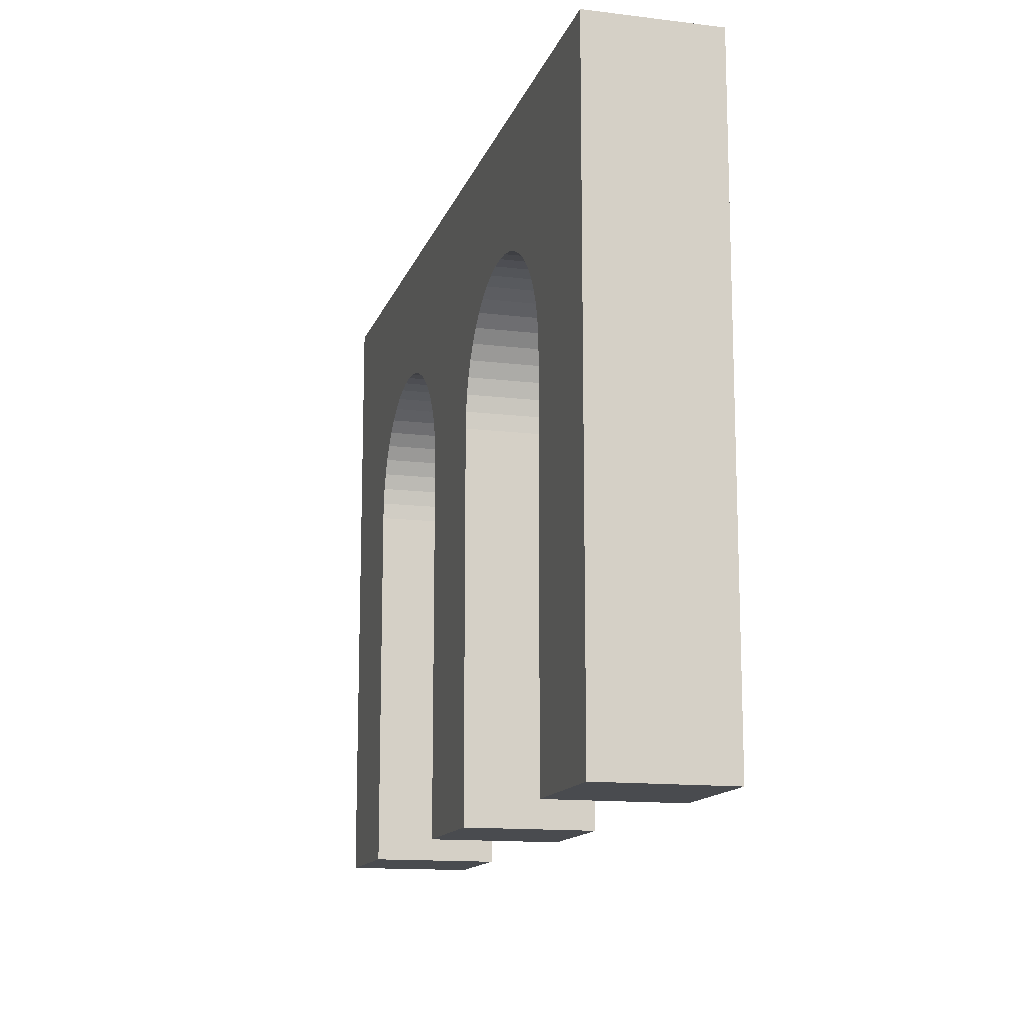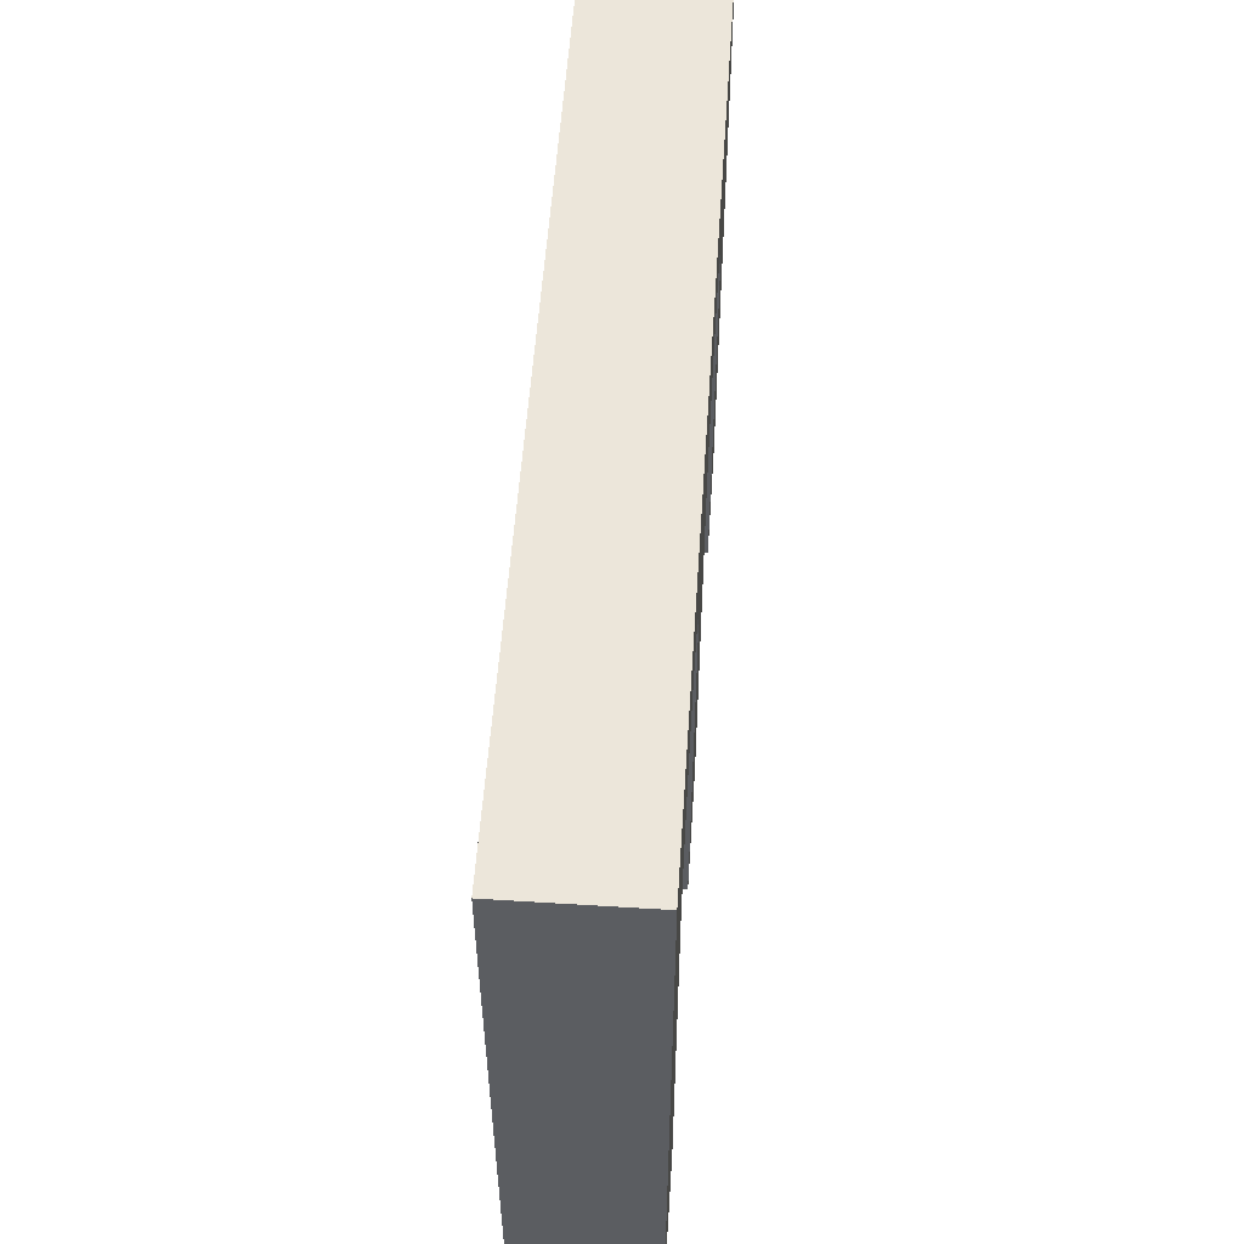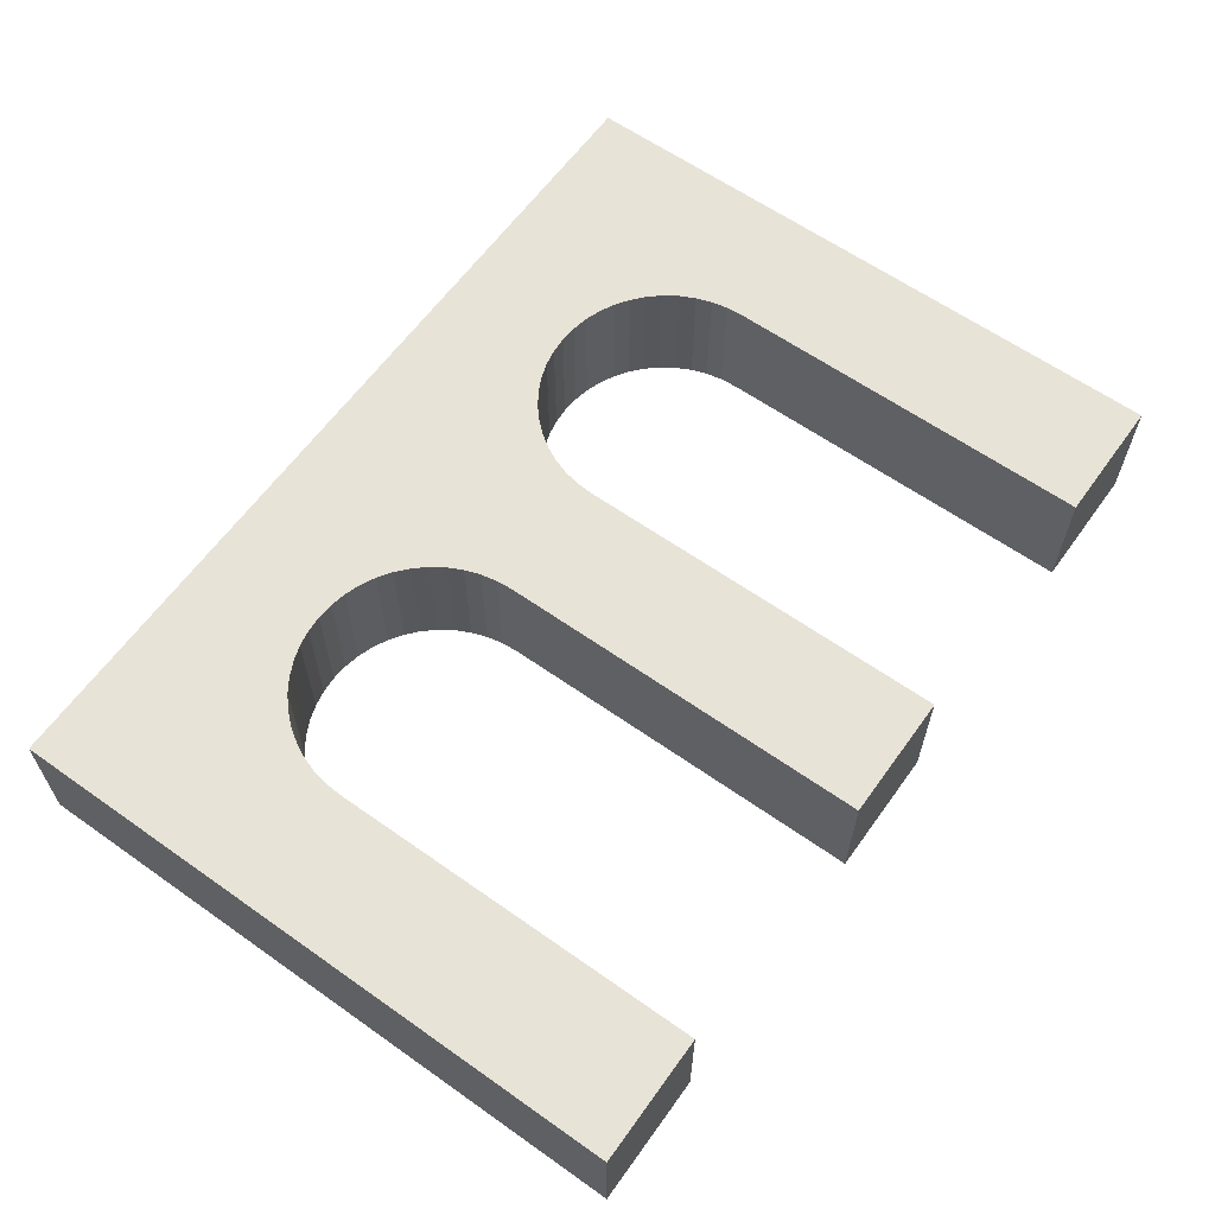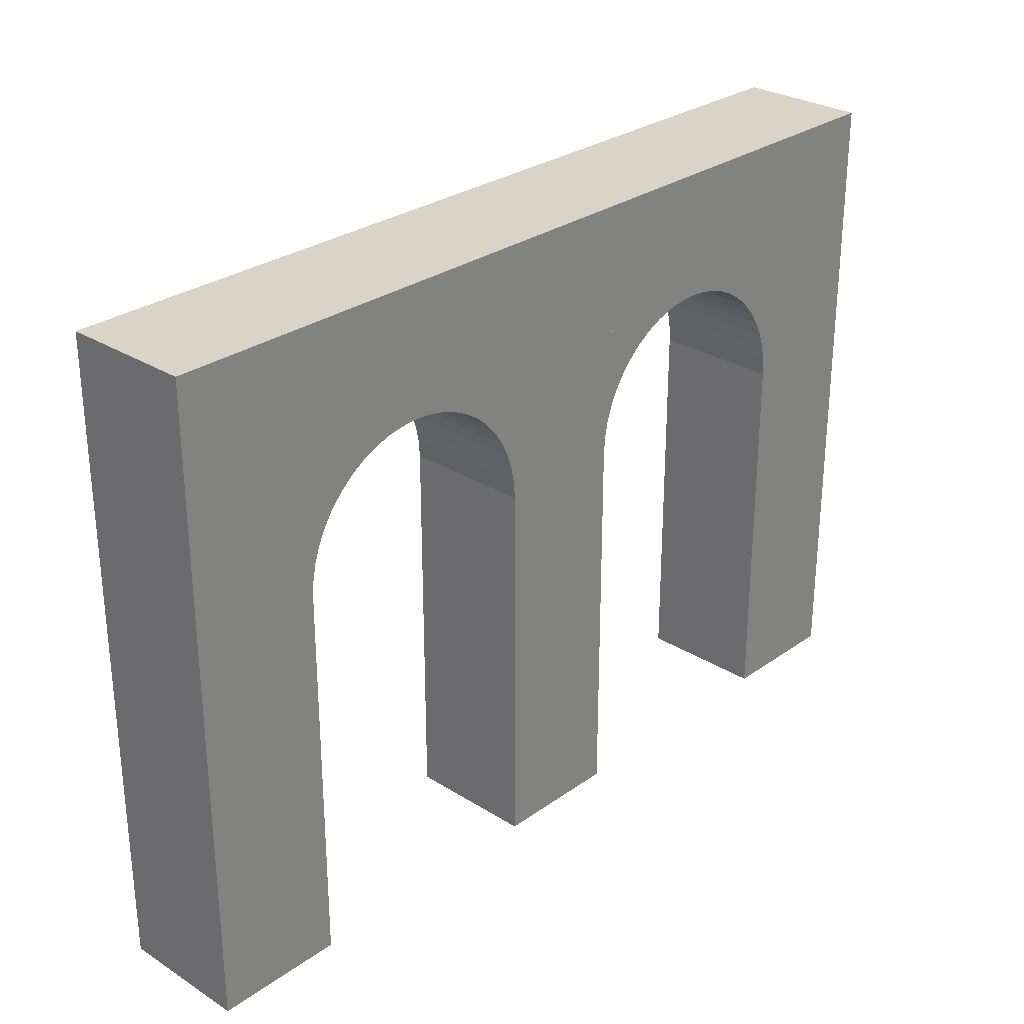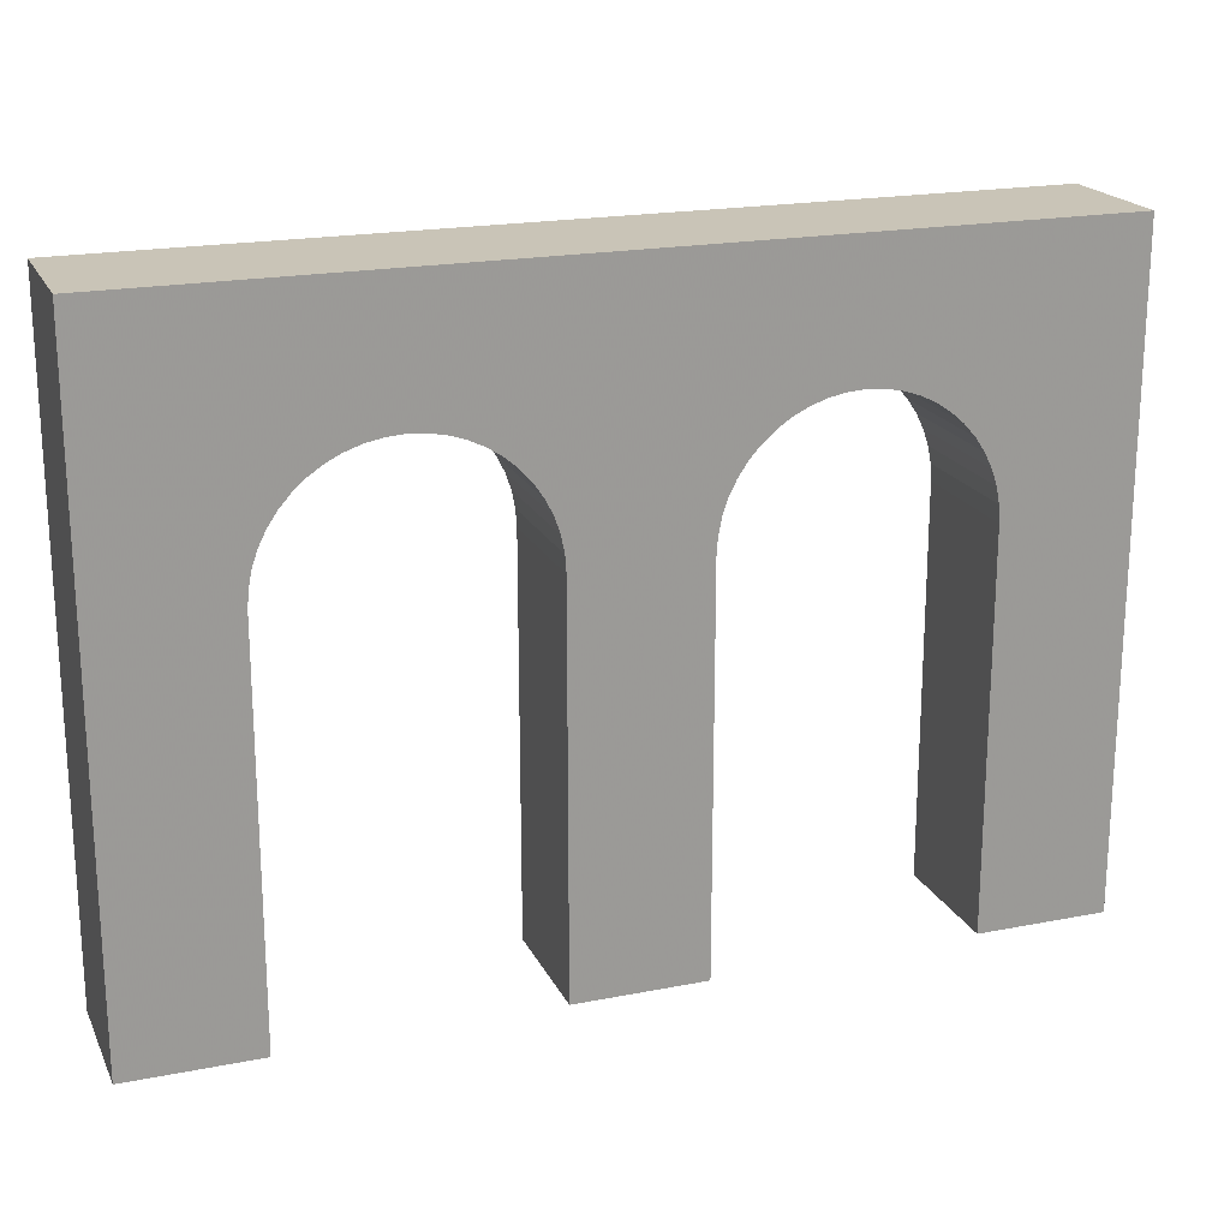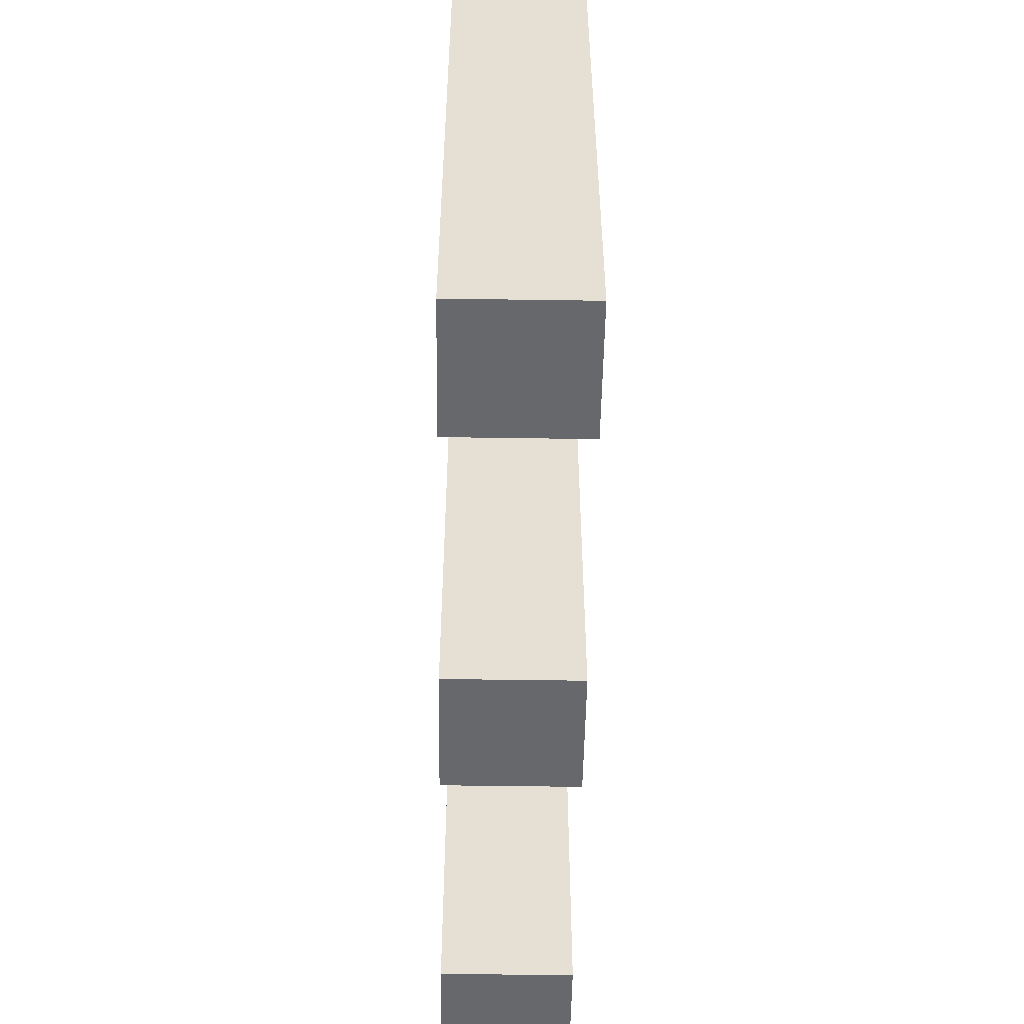
<metadata>
{"format":"obj","ext":"obj","renderer":"f3d","projection":"perspective","resolution":1024,"background":"white","views":[{"elev":-13.7,"azim":74.7,"up":"+Y"},{"elev":54.2,"azim":93.8,"up":"+Y"},{"elev":62.0,"azim":-54.4,"up":"+Z"},{"elev":28.5,"azim":-46.7,"up":"+Y"},{"elev":20.0,"azim":-19.9,"up":"+Y"},{"elev":-52.4,"azim":89.1,"up":"+Y"}]}
</metadata>
<code>
v 0.5 -1 -0.5
v 0.5 -2 -0.5
v 0.509 -1.869 -0.5
v 0.534 -1.741 -0.5
v 0.576 -1.617 -0.5
v 0.634 -1.5 -0.5
v 0.707 -1.391 -0.5
v 0.793 -1.293 -0.5
v 0.891 -1.207 -0.5
v 1 -1.134 -0.5
v 1.117 -1.076 -0.5
v 1.241 -1.034 -0.5
v 1.369 -1.009 -0.5
v 1.5 -1 -0.5
v 0.5 -1 0.5
v 0.5 -2 0.5
v 0.509 -1.869 0.5
v 0.534 -1.741 0.5
v 0.576 -1.617 0.5
v 0.634 -1.5 0.5
v 0.707 -1.391 0.5
v 0.793 -1.293 0.5
v 0.891 -1.207 0.5
v 1 -1.134 0.5
v 1.117 -1.076 0.5
v 1.241 -1.034 0.5
v 1.369 -1.009 0.5
v 1.5 -1 0.5
f 1 3 2
f 1 4 3
f 1 5 4
f 1 6 5
f 1 7 6
f 1 8 7
f 1 9 8
f 1 10 9
f 1 11 10
f 1 12 11
f 1 13 12
f 1 14 13
f 15 16 17
f 15 17 18
f 15 18 19
f 15 19 20
f 15 20 21
f 15 21 22
f 15 22 23
f 15 23 24
f 15 24 25
f 15 25 26
f 15 26 27
f 15 27 28
f 1 2 16 15
f 2 3 17 16
f 3 4 18 17
f 4 5 19 18
f 5 6 20 19
f 6 7 21 20
f 7 8 22 21
f 8 9 23 22
f 9 10 24 23
f 10 11 25 24
f 11 12 26 25
f 12 13 27 26
f 13 14 28 27
f 14 1 15 28
v 2.5 -1 -0.5
v 1.5 -1 -0.5
v 1.631 -1.009 -0.5
v 1.759 -1.034 -0.5
v 1.883 -1.076 -0.5
v 2 -1.134 -0.5
v 2.109 -1.207 -0.5
v 2.207 -1.293 -0.5
v 2.293 -1.391 -0.5
v 2.366 -1.5 -0.5
v 2.424 -1.617 -0.5
v 2.466 -1.741 -0.5
v 2.491 -1.869 -0.5
v 2.5 -2 -0.5
v 2.5 -1 0.5
v 1.5 -1 0.5
v 1.631 -1.009 0.5
v 1.759 -1.034 0.5
v 1.883 -1.076 0.5
v 2 -1.134 0.5
v 2.109 -1.207 0.5
v 2.207 -1.293 0.5
v 2.293 -1.391 0.5
v 2.366 -1.5 0.5
v 2.424 -1.617 0.5
v 2.466 -1.741 0.5
v 2.491 -1.869 0.5
v 2.5 -2 0.5
f 29 31 30
f 29 32 31
f 29 33 32
f 29 34 33
f 29 35 34
f 29 36 35
f 29 37 36
f 29 38 37
f 29 39 38
f 29 40 39
f 29 41 40
f 29 42 41
f 43 44 45
f 43 45 46
f 43 46 47
f 43 47 48
f 43 48 49
f 43 49 50
f 43 50 51
f 43 51 52
f 43 52 53
f 43 53 54
f 43 54 55
f 43 55 56
f 29 30 44 43
f 30 31 45 44
f 31 32 46 45
f 32 33 47 46
f 33 34 48 47
f 34 35 49 48
f 35 36 50 49
f 36 37 51 50
f 37 38 52 51
f 38 39 53 52
f 39 40 54 53
f 40 41 55 54
f 41 42 56 55
f 42 29 43 56
v 2.5 0 -0.5
v 0.5 0 -0.5
v 0.5 0 0.5
v 2.5 0 0.5
v 2.5 -1 -0.5
v 0.5 -1 -0.5
v 0.5 -1 0.5
v 2.5 -1 0.5
f 57 58 59 60
f 64 63 62 61
f 61 62 58 57
f 62 63 59 58
f 63 64 60 59
f 64 61 57 60
v 3.5 -1 -0.5
v 3.5 -2 -0.5
v 3.509 -1.869 -0.5
v 3.534 -1.741 -0.5
v 3.576 -1.617 -0.5
v 3.634 -1.5 -0.5
v 3.707 -1.391 -0.5
v 3.793 -1.293 -0.5
v 3.891 -1.207 -0.5
v 4 -1.134 -0.5
v 4.117 -1.076 -0.5
v 4.241 -1.034 -0.5
v 4.369 -1.009 -0.5
v 4.5 -1 -0.5
v 3.5 -1 0.5
v 3.5 -2 0.5
v 3.509 -1.869 0.5
v 3.534 -1.741 0.5
v 3.576 -1.617 0.5
v 3.634 -1.5 0.5
v 3.707 -1.391 0.5
v 3.793 -1.293 0.5
v 3.891 -1.207 0.5
v 4 -1.134 0.5
v 4.117 -1.076 0.5
v 4.241 -1.034 0.5
v 4.369 -1.009 0.5
v 4.5 -1 0.5
f 65 67 66
f 65 68 67
f 65 69 68
f 65 70 69
f 65 71 70
f 65 72 71
f 65 73 72
f 65 74 73
f 65 75 74
f 65 76 75
f 65 77 76
f 65 78 77
f 79 80 81
f 79 81 82
f 79 82 83
f 79 83 84
f 79 84 85
f 79 85 86
f 79 86 87
f 79 87 88
f 79 88 89
f 79 89 90
f 79 90 91
f 79 91 92
f 65 66 80 79
f 66 67 81 80
f 67 68 82 81
f 68 69 83 82
f 69 70 84 83
f 70 71 85 84
f 71 72 86 85
f 72 73 87 86
f 73 74 88 87
f 74 75 89 88
f 75 76 90 89
f 76 77 91 90
f 77 78 92 91
f 78 65 79 92
v 5.5 -1 -0.5
v 4.5 -1 -0.5
v 4.631 -1.009 -0.5
v 4.759 -1.034 -0.5
v 4.883 -1.076 -0.5
v 5 -1.134 -0.5
v 5.109 -1.207 -0.5
v 5.207 -1.293 -0.5
v 5.293 -1.391 -0.5
v 5.366 -1.5 -0.5
v 5.424 -1.617 -0.5
v 5.466 -1.741 -0.5
v 5.491 -1.869 -0.5
v 5.5 -2 -0.5
v 5.5 -1 0.5
v 4.5 -1 0.5
v 4.631 -1.009 0.5
v 4.759 -1.034 0.5
v 4.883 -1.076 0.5
v 5 -1.134 0.5
v 5.109 -1.207 0.5
v 5.207 -1.293 0.5
v 5.293 -1.391 0.5
v 5.366 -1.5 0.5
v 5.424 -1.617 0.5
v 5.466 -1.741 0.5
v 5.491 -1.869 0.5
v 5.5 -2 0.5
f 93 95 94
f 93 96 95
f 93 97 96
f 93 98 97
f 93 99 98
f 93 100 99
f 93 101 100
f 93 102 101
f 93 103 102
f 93 104 103
f 93 105 104
f 93 106 105
f 107 108 109
f 107 109 110
f 107 110 111
f 107 111 112
f 107 112 113
f 107 113 114
f 107 114 115
f 107 115 116
f 107 116 117
f 107 117 118
f 107 118 119
f 107 119 120
f 93 94 108 107
f 94 95 109 108
f 95 96 110 109
f 96 97 111 110
f 97 98 112 111
f 98 99 113 112
f 99 100 114 113
f 100 101 115 114
f 101 102 116 115
f 102 103 117 116
f 103 104 118 117
f 104 105 119 118
f 105 106 120 119
f 106 93 107 120
v 5.5 0 -0.5
v 3.5 0 -0.5
v 3.5 0 0.5
v 5.5 0 0.5
v 5.5 -1 -0.5
v 3.5 -1 -0.5
v 3.5 -1 0.5
v 5.5 -1 0.5
f 121 122 123 124
f 128 127 126 125
f 125 126 122 121
f 126 127 123 122
f 127 128 124 123
f 128 125 121 124
v 0.5 -1 -0.5
v -0.5 -1 -0.5
v -0.5 -1 0.5
v 0.5 -1 0.5
v 0.5 -5 -0.5
v -0.5 -5 -0.5
v -0.5 -5 0.5
v 0.5 -5 0.5
f 129 130 131 132
f 136 135 134 133
f 133 134 130 129
f 134 135 131 130
f 135 136 132 131
f 136 133 129 132
v 0.5 0 -0.5
v -0.5 0 -0.5
v -0.5 0 0.5
v 0.5 0 0.5
v 0.5 -1 -0.5
v -0.5 -1 -0.5
v -0.5 -1 0.5
v 0.5 -1 0.5
f 137 138 139 140
f 144 143 142 141
f 141 142 138 137
f 142 143 139 138
f 143 144 140 139
f 144 141 137 140
v 3.5 -1 -0.5
v 2.5 -1 -0.5
v 2.5 -1 0.5
v 3.5 -1 0.5
v 3.5 -5 -0.5
v 2.5 -5 -0.5
v 2.5 -5 0.5
v 3.5 -5 0.5
f 145 146 147 148
f 152 151 150 149
f 149 150 146 145
f 150 151 147 146
f 151 152 148 147
f 152 149 145 148
v 3.5 0 -0.5
v 2.5 0 -0.5
v 2.5 0 0.5
v 3.5 0 0.5
v 3.5 -1 -0.5
v 2.5 -1 -0.5
v 2.5 -1 0.5
v 3.5 -1 0.5
f 153 154 155 156
f 160 159 158 157
f 157 158 154 153
f 158 159 155 154
f 159 160 156 155
f 160 157 153 156
v 6.5 -1 -0.5
v 5.5 -1 -0.5
v 5.5 -1 0.5
v 6.5 -1 0.5
v 6.5 -5 -0.5
v 5.5 -5 -0.5
v 5.5 -5 0.5
v 6.5 -5 0.5
f 161 162 163 164
f 168 167 166 165
f 165 166 162 161
f 166 167 163 162
f 167 168 164 163
f 168 165 161 164
v 6.5 0 -0.5
v 5.5 0 -0.5
v 5.5 0 0.5
v 6.5 0 0.5
v 6.5 -1 -0.5
v 5.5 -1 -0.5
v 5.5 -1 0.5
v 6.5 -1 0.5
f 169 170 171 172
f 176 175 174 173
f 173 174 170 169
f 174 175 171 170
f 175 176 172 171
f 176 173 169 172

</code>
